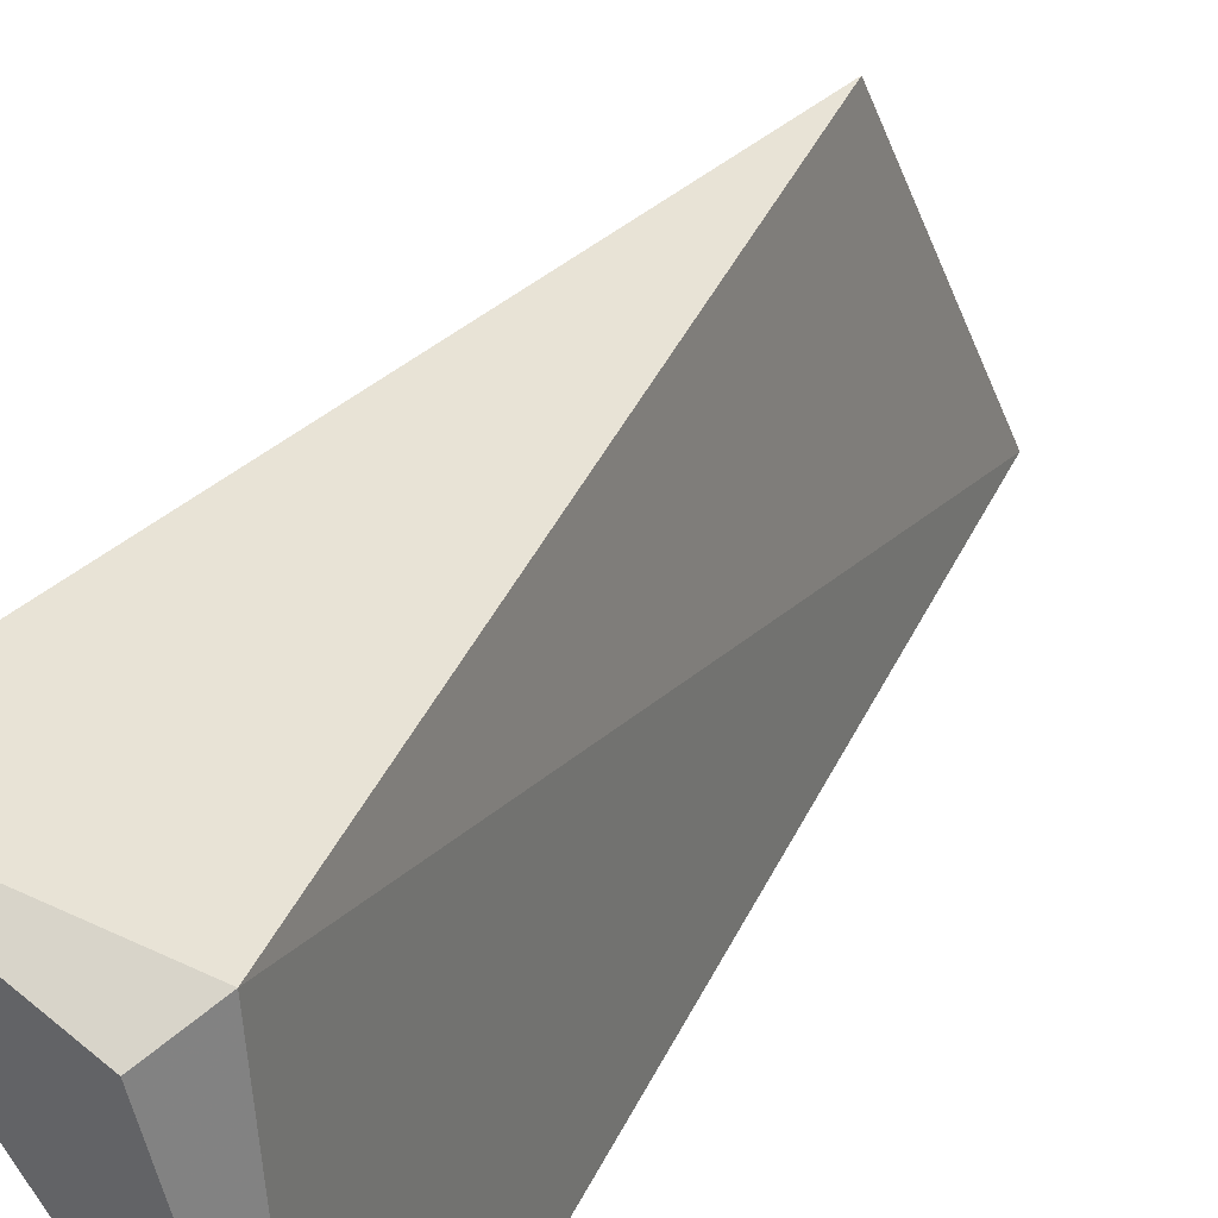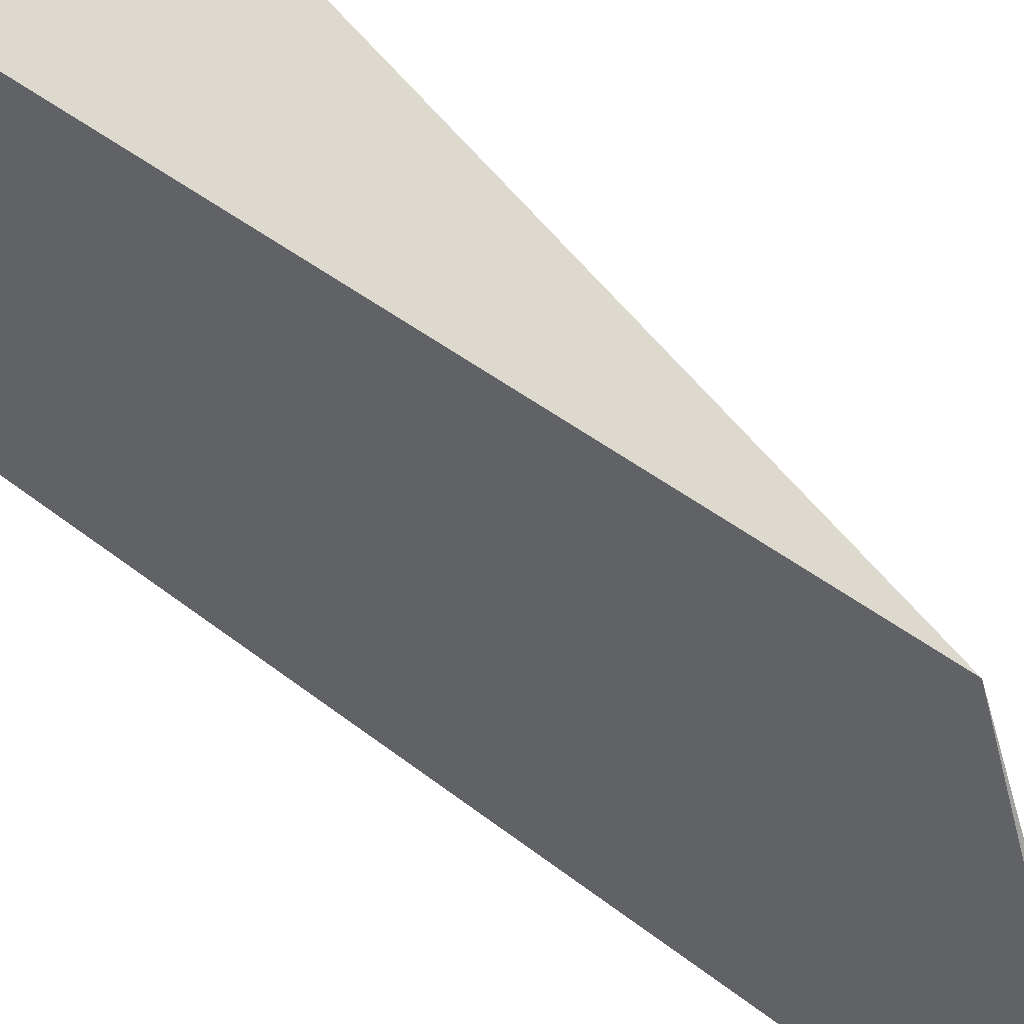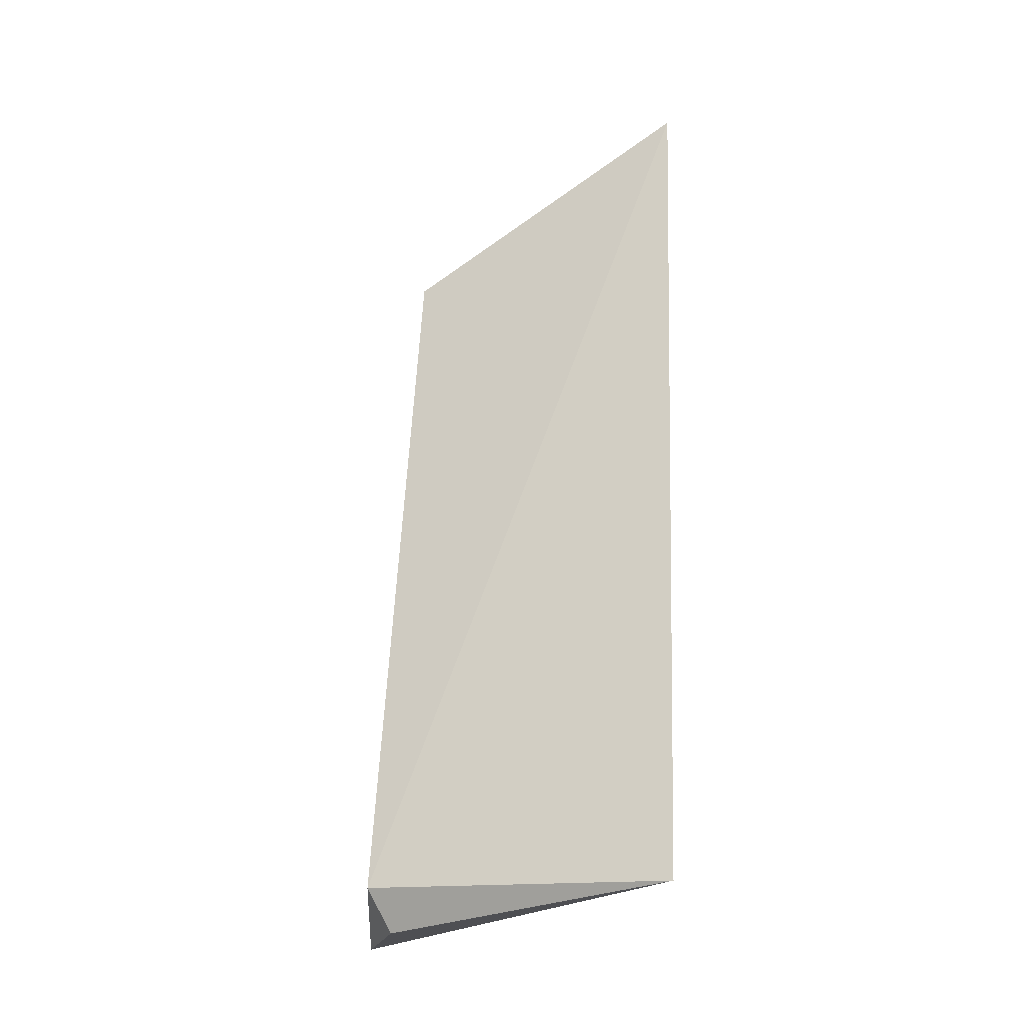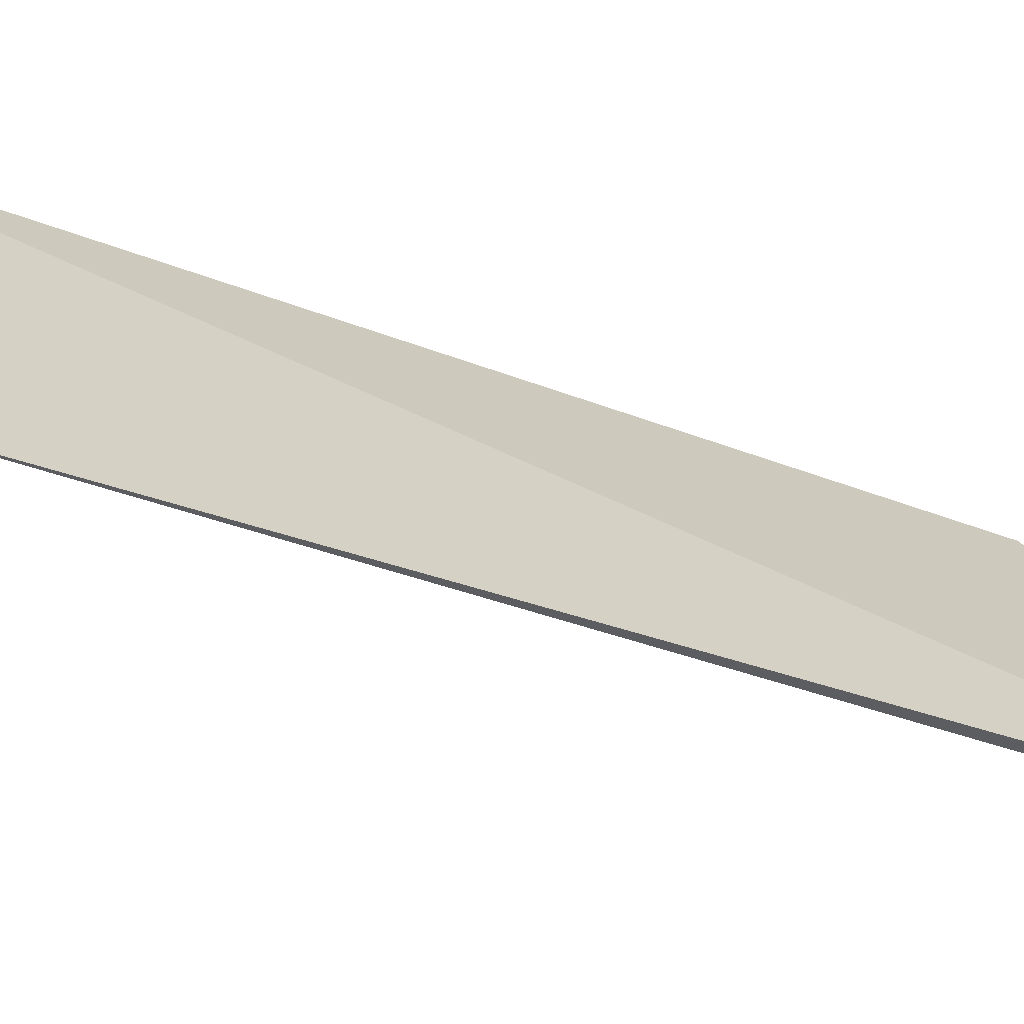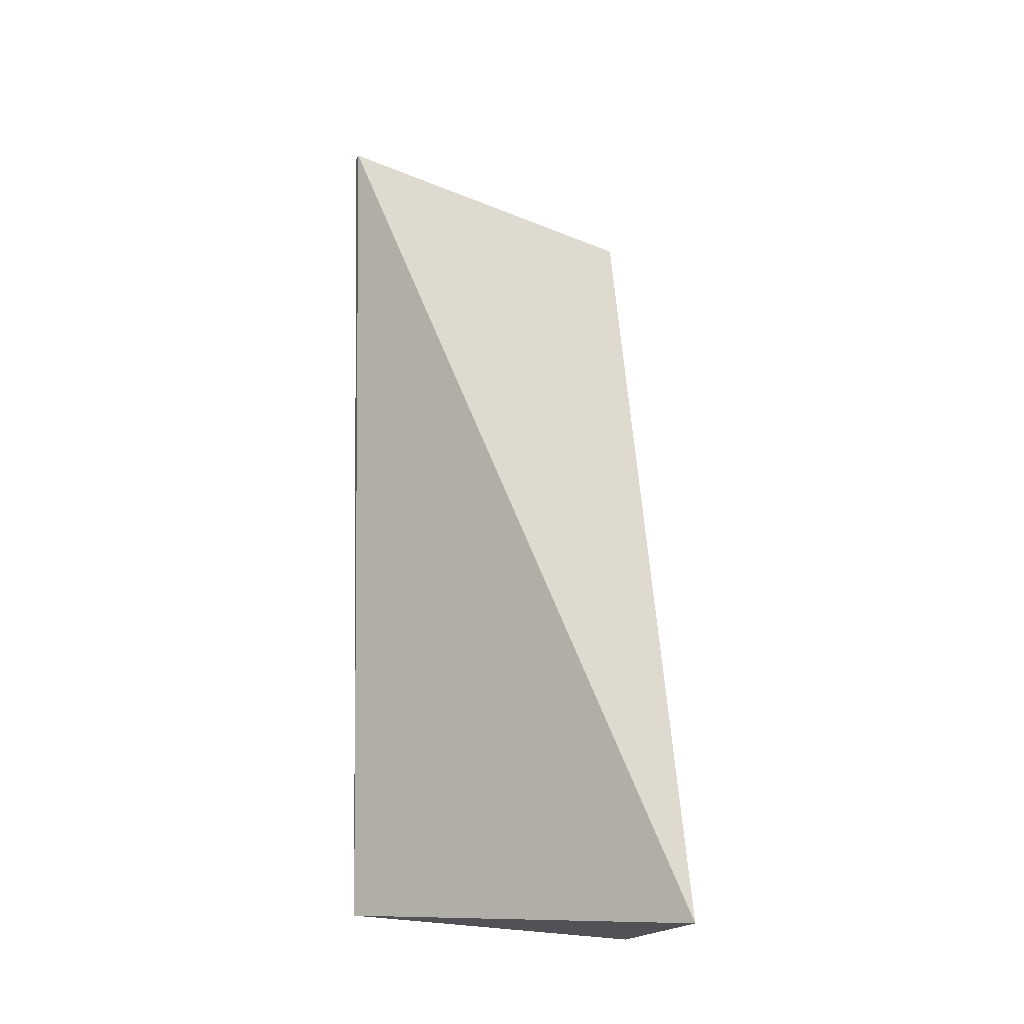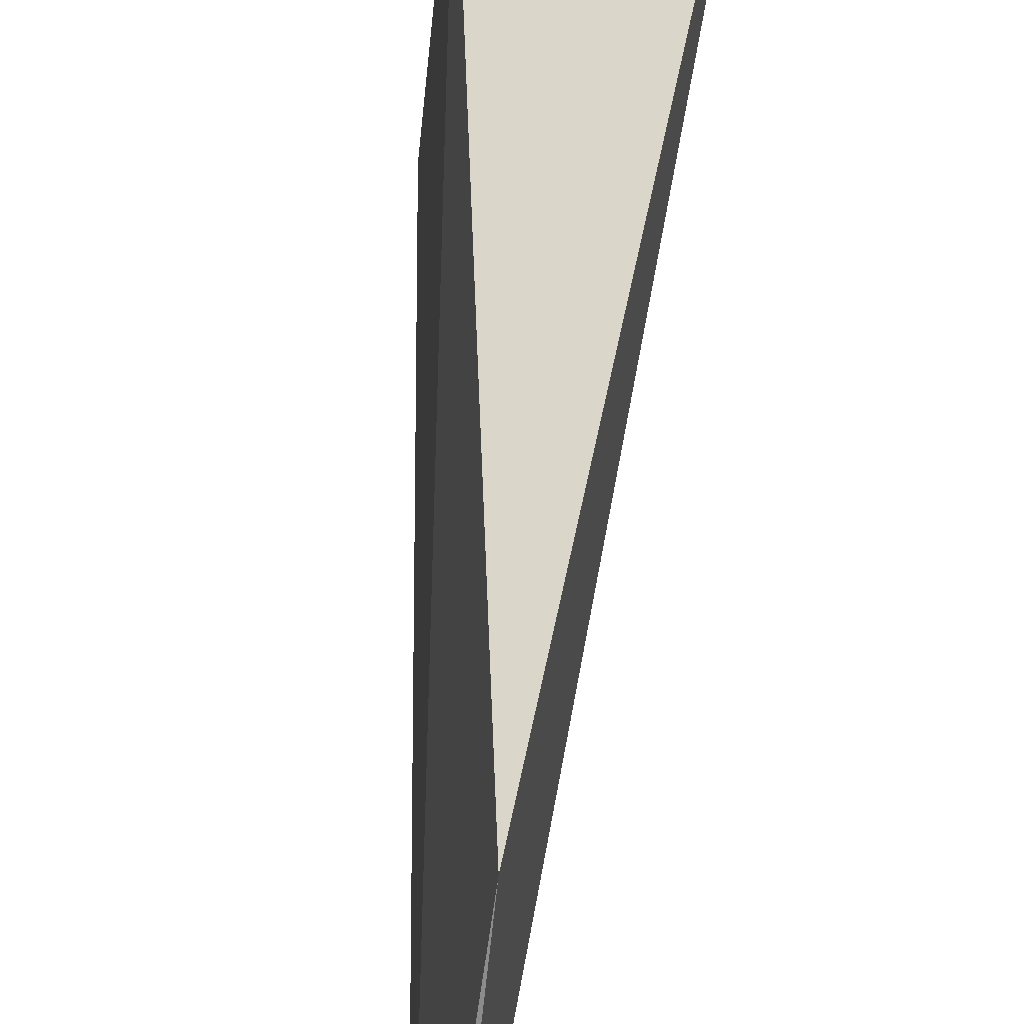
<metadata>
{"format":"obj","ext":"obj","renderer":"f3d","projection":"perspective","resolution":1024,"background":"white","views":[{"elev":36.7,"azim":-151.9,"up":"+Y"},{"elev":49.3,"azim":-43.3,"up":"+Y"},{"elev":-20.1,"azim":-73.6,"up":"+Z"},{"elev":-60.6,"azim":-102.0,"up":"+Y"},{"elev":-18.2,"azim":97.7,"up":"+Z"},{"elev":52.0,"azim":5.4,"up":"+Y"}]}
</metadata>
<code>
v -26.42 -3.758 -65.33
v -26.48 -3.786 -65.33
v -26.96 -3.774 -69.91
v -26.69 -2.212 -70.08
v -26.32 -2.199 -66.15
v -25.91 -1.808 -70.06
v -26.81 -2.12 -69.85
f 1 2 3
f 5 2 1
f 6 1 3
f 6 3 4
f 6 5 1
f 7 3 2
f 7 2 5
f 7 4 3
f 7 6 4
f 7 5 6

</code>
